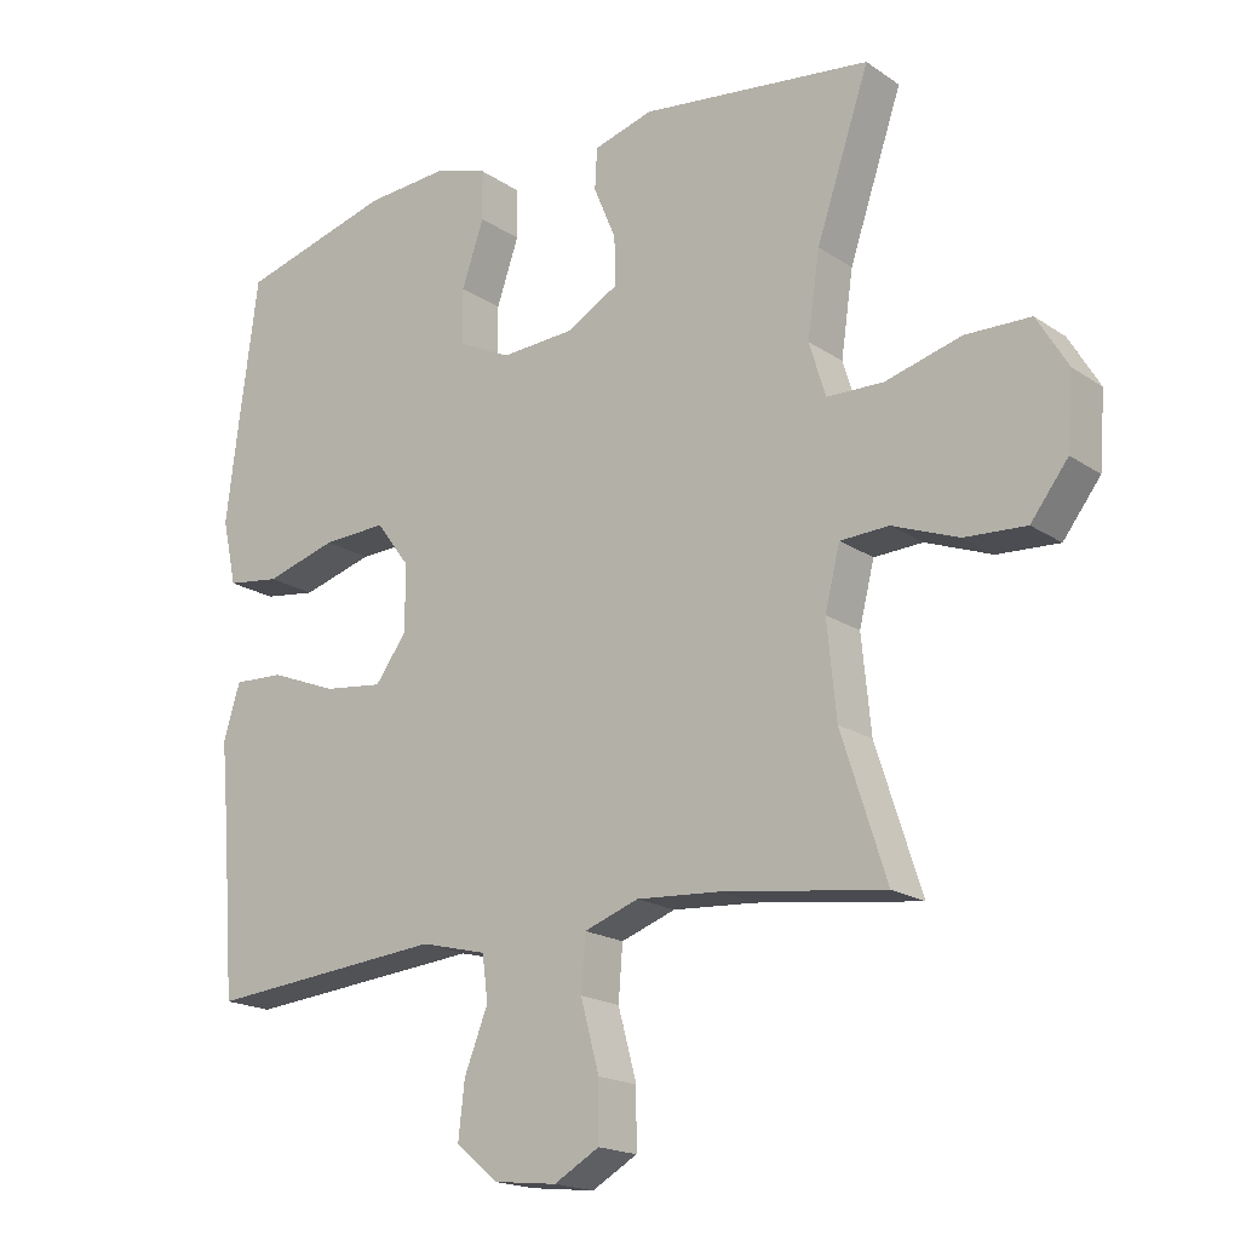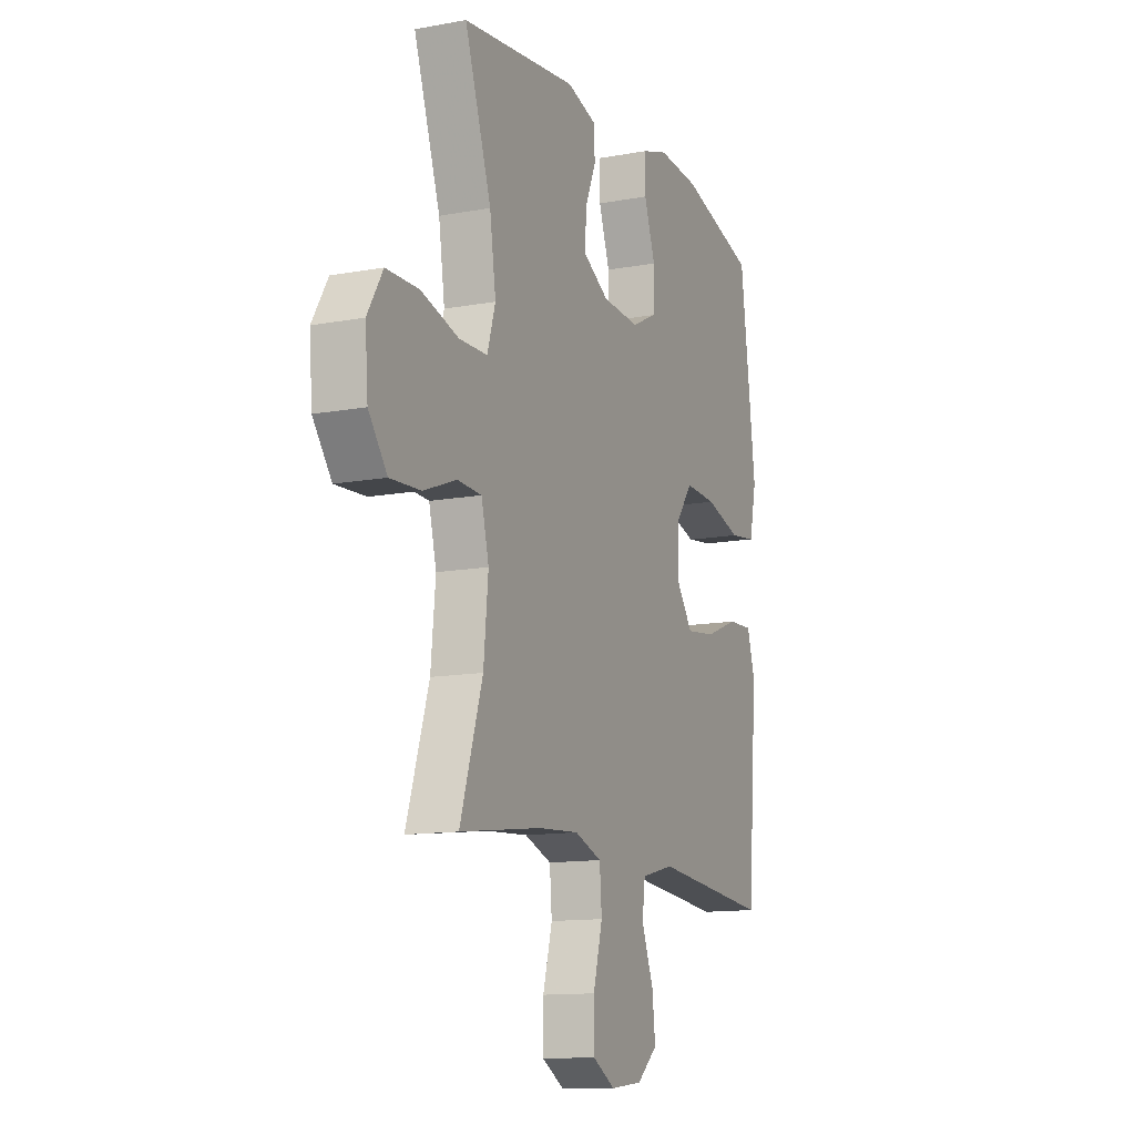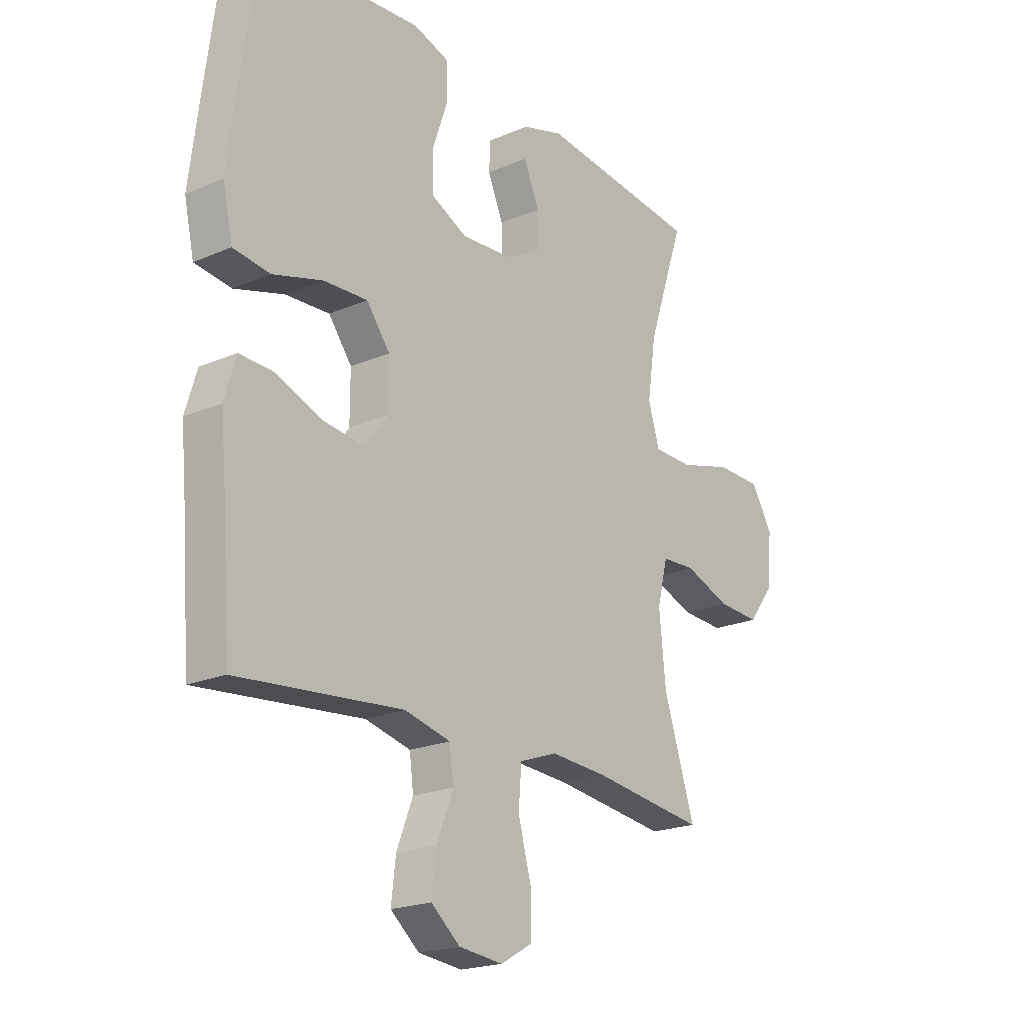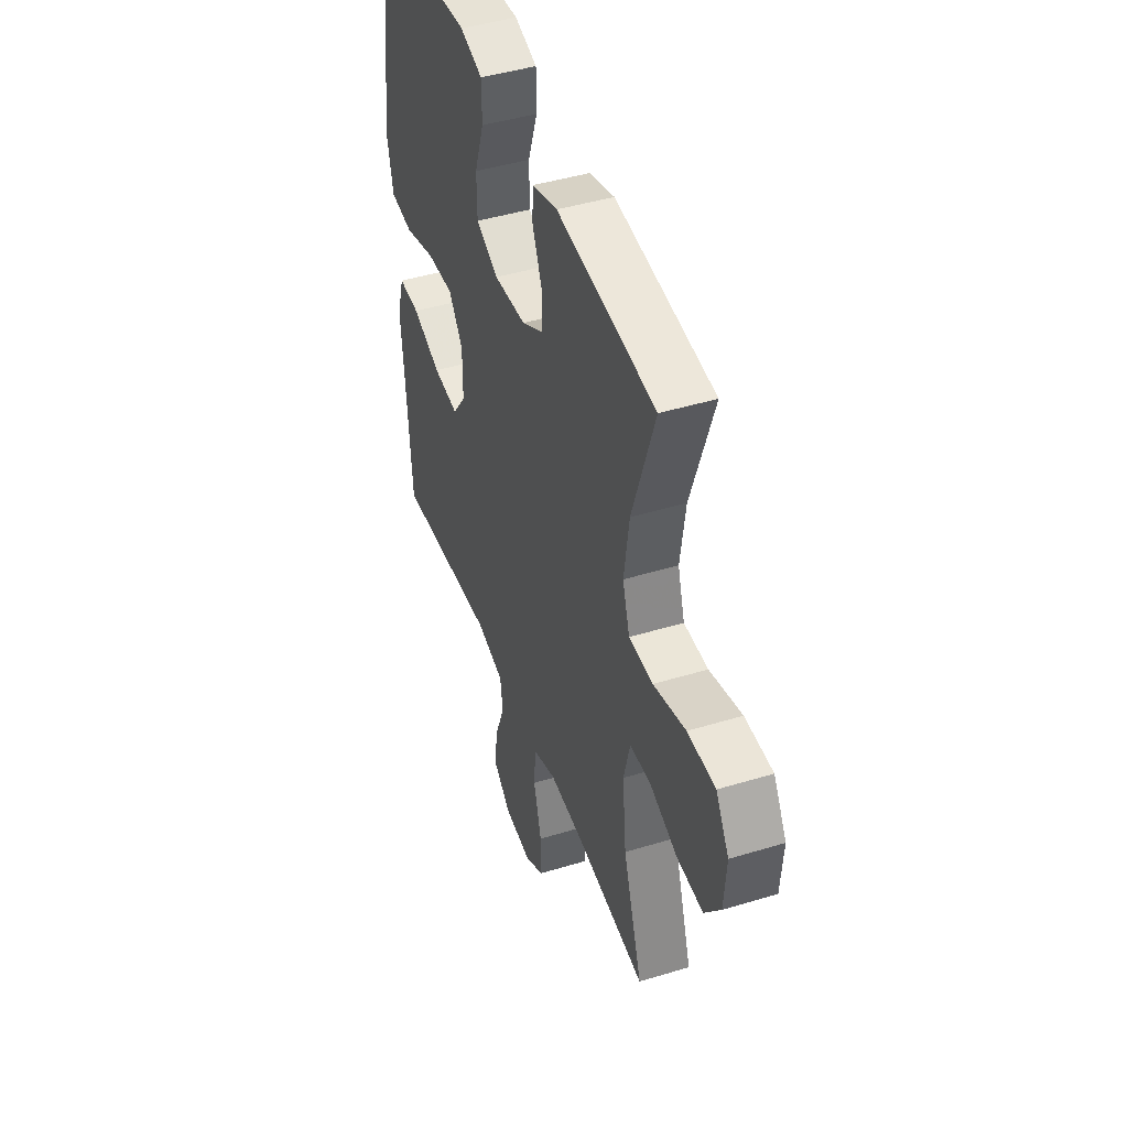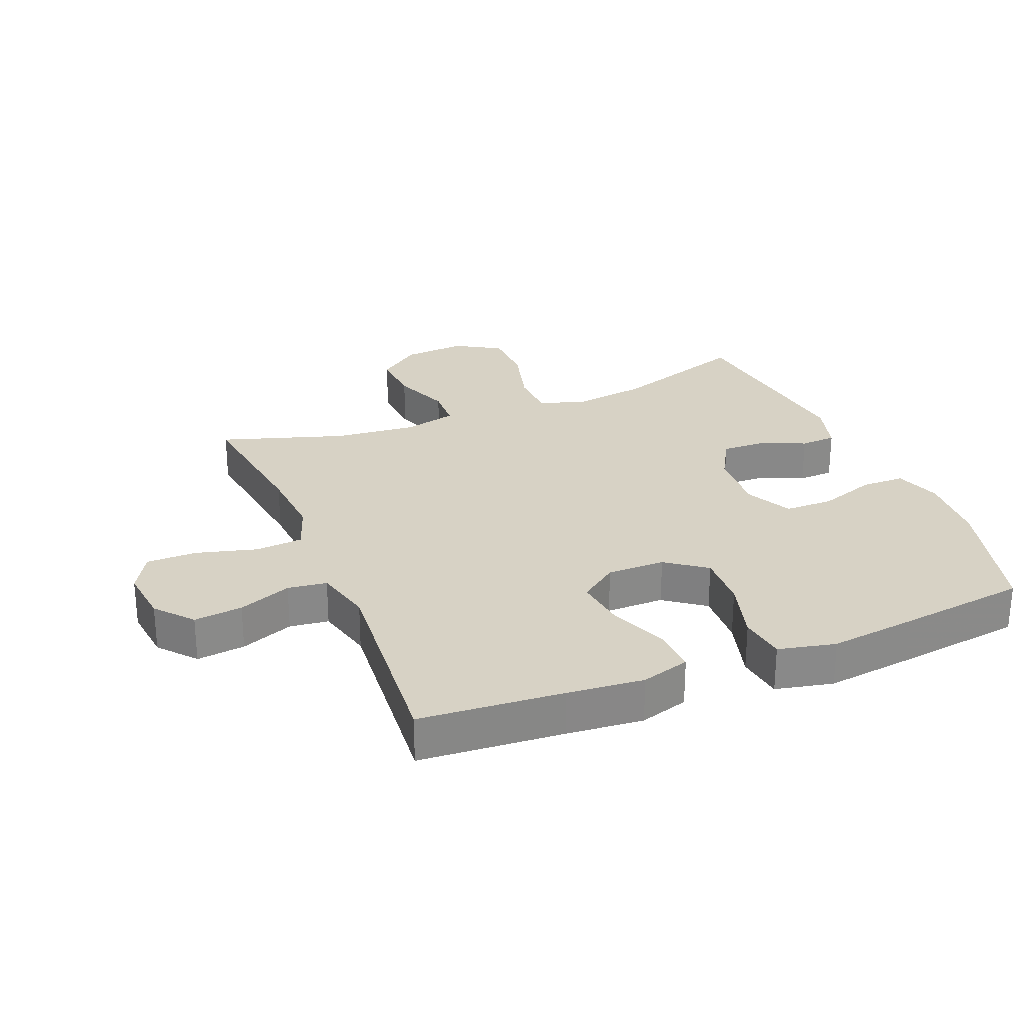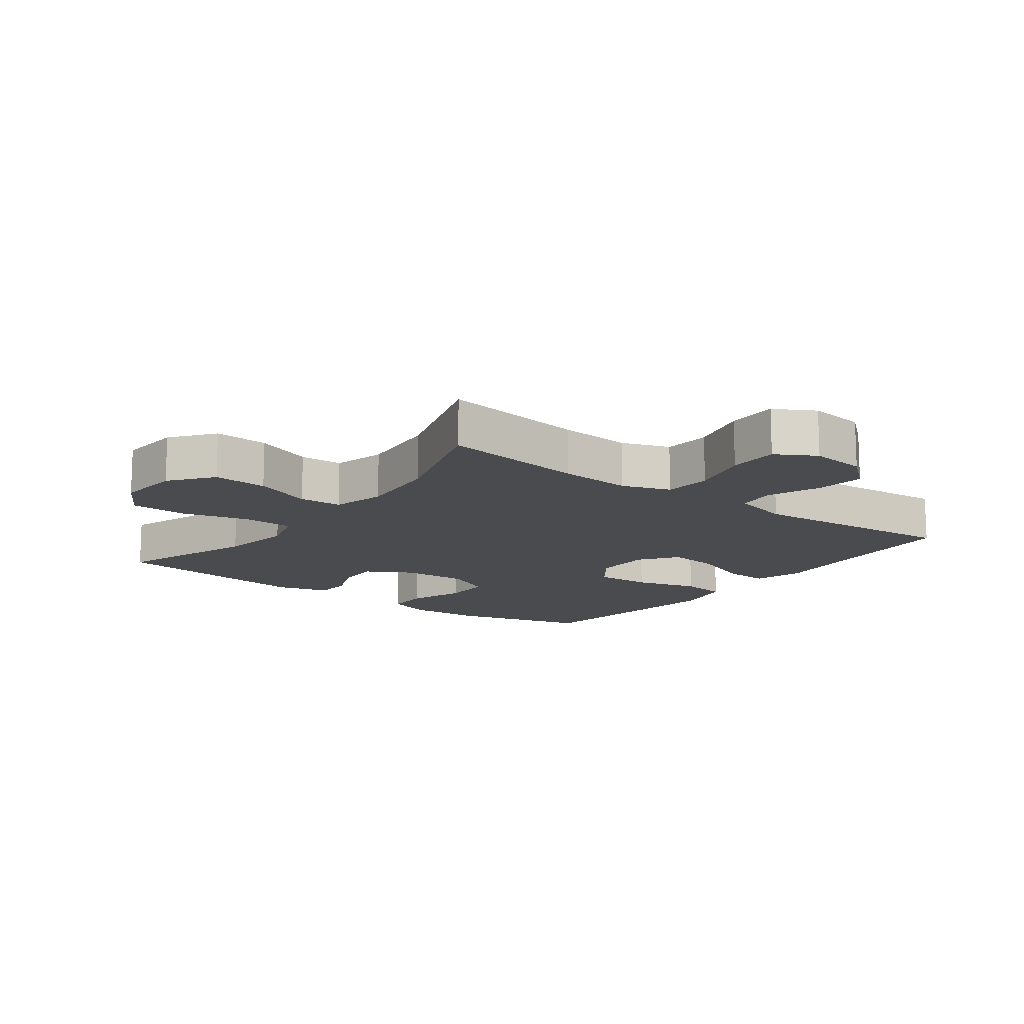
<metadata>
{"format":"obj","ext":"obj","renderer":"f3d","projection":"perspective","resolution":1024,"background":"white","views":[{"elev":-18.4,"azim":38.0,"up":"+Z"},{"elev":-12.7,"azim":113.3,"up":"+Z"},{"elev":-20.5,"azim":-51.8,"up":"+Z"},{"elev":44.5,"azim":70.4,"up":"+Z"},{"elev":27.2,"azim":-112.2,"up":"+Y"},{"elev":-13.7,"azim":143.0,"up":"+Y"}]}
</metadata>
<code>
v -0.5 0.07 -0.5
v -0.517 0.07 -0.273
v -0.528 0.07 -0.152
v -0.505 0.07 -0.075
v -0.435 0.07 -0.078
v -0.341 0.07 -0.115
v -0.258 0.07 -0.125
v -0.214 0.07 -0.065
v -0.214 0.07 0.027
v -0.261 0.07 0.09
v -0.35 0.07 0.086
v -0.45 0.07 0.057
v -0.524 0.07 0.067
v -0.544 0.07 0.158
v -0.527 0.07 0.295
v -0.5 0.07 0.5
v -0.286 0.07 0.559
v -0.169 0.07 0.567
v -0.096 0.07 0.543
v -0.095 0.07 0.474
v -0.126 0.07 0.384
v -0.125 0.07 0.307
v -0.052 0.07 0.271
v 0.052 0.07 0.277
v 0.124 0.07 0.318
v 0.122 0.07 0.385
v 0.091 0.07 0.459
v 0.094 0.07 0.516
v 0.177 0.07 0.54
v 0.5 0.07 0.5
v 0.426 0.07 0.281
v 0.409 0.07 0.165
v 0.432 0.07 0.09
v 0.511 0.07 0.088
v 0.617 0.07 0.117
v 0.708 0.07 0.115
v 0.751 0.07 0.043
v 0.743 0.07 -0.058
v 0.691 0.07 -0.126
v 0.605 0.07 -0.121
v 0.513 0.07 -0.086
v 0.445 0.07 -0.089
v 0.424 0.07 -0.173
v 0.437 0.07 -0.304
v 0.5 0.07 -0.5
v 0.271 0.07 -0.469
v 0.156 0.07 -0.461
v 0.08 0.07 -0.488
v 0.074 0.07 -0.563
v 0.1 0.07 -0.659
v 0.1 0.07 -0.739
v 0.037 0.07 -0.775
v -0.052 0.07 -0.765
v -0.11 0.07 -0.716
v -0.101 0.07 -0.639
v -0.068 0.07 -0.555
v -0.076 0.07 -0.493
v -0.168 0.07 -0.47
v -0.5 0 -0.5
v -0.517 0 -0.273
v -0.528 0 -0.152
v -0.505 0 -0.075
v -0.435 0 -0.078
v -0.341 0 -0.115
v -0.258 0 -0.125
v -0.214 0 -0.065
v -0.214 0 0.027
v -0.261 0 0.09
v -0.35 0 0.086
v -0.45 0 0.057
v -0.524 0 0.067
v -0.544 0 0.158
v -0.527 0 0.295
v -0.5 0 0.5
v -0.286 0 0.559
v -0.169 0 0.567
v -0.096 0 0.543
v -0.095 0 0.474
v -0.126 0 0.384
v -0.125 0 0.307
v -0.052 0 0.271
v 0.052 0 0.277
v 0.124 0 0.318
v 0.122 0 0.385
v 0.091 0 0.459
v 0.094 0 0.516
v 0.177 0 0.54
v 0.5 0 0.5
v 0.426 0 0.281
v 0.409 0 0.165
v 0.432 0 0.09
v 0.511 0 0.088
v 0.617 0 0.117
v 0.708 0 0.115
v 0.751 0 0.043
v 0.743 0 -0.058
v 0.691 0 -0.126
v 0.605 0 -0.121
v 0.513 0 -0.086
v 0.445 0 -0.089
v 0.424 0 -0.173
v 0.437 0 -0.304
v 0.5 0 -0.5
v 0.271 0 -0.469
v 0.156 0 -0.461
v 0.08 0 -0.488
v 0.074 0 -0.563
v 0.1 0 -0.659
v 0.1 0 -0.739
v 0.037 0 -0.775
v -0.052 0 -0.765
v -0.11 0 -0.716
v -0.101 0 -0.639
v -0.068 0 -0.555
v -0.076 0 -0.493
v -0.168 0 -0.47
f 53 54 55 56
f 51 52 53 56
f 49 50 51 56
f 48 49 56 57
f 47 48 57 58
f 44 45 46
f 43 44 46 47
f 42 43 47 58
f 38 39 40 41
f 38 41 42
f 37 38 42
f 34 35 36 37
f 33 34 37 42
f 32 33 42 58
f 28 29 30 31
f 26 27 28 31
f 25 26 31 32
f 24 25 32 58
f 18 19 20 21
f 18 21 22
f 17 18 22
f 16 17 22
f 15 16 22
f 14 15 22 23
f 11 12 13 14
f 10 11 14 23
f 3 4 5 6
f 2 3 6 7
f 1 2 7
f 58 1 7 8
f 9 10 23 24
f 8 9 24 58
f 114 113 112 111
f 114 111 110 109
f 114 109 108 107
f 115 114 107 106
f 116 115 106 105
f 104 103 102
f 105 104 102 101
f 116 105 101 100
f 99 98 97 96
f 100 99 96
f 100 96 95
f 95 94 93 92
f 100 95 92 91
f 116 100 91 90
f 89 88 87 86
f 89 86 85 84
f 90 89 84 83
f 116 90 83 82
f 79 78 77 76
f 80 79 76
f 80 76 75
f 80 75 74
f 80 74 73
f 81 80 73 72
f 72 71 70 69
f 81 72 69 68
f 64 63 62 61
f 65 64 61 60
f 65 60 59
f 66 65 59 116
f 82 81 68 67
f 116 82 67 66
f 1 59 60 2
f 2 60 61 3
f 3 61 62 4
f 4 62 63 5
f 5 63 64 6
f 6 64 65 7
f 7 65 66 8
f 8 66 67 9
f 9 67 68 10
f 10 68 69 11
f 11 69 70 12
f 12 70 71 13
f 13 71 72 14
f 14 72 73 15
f 15 73 74 16
f 16 74 75 17
f 17 75 76 18
f 18 76 77 19
f 19 77 78 20
f 20 78 79 21
f 21 79 80 22
f 22 80 81 23
f 23 81 82 24
f 24 82 83 25
f 25 83 84 26
f 26 84 85 27
f 27 85 86 28
f 28 86 87 29
f 29 87 88 30
f 30 88 89 31
f 31 89 90 32
f 32 90 91 33
f 33 91 92 34
f 34 92 93 35
f 35 93 94 36
f 36 94 95 37
f 37 95 96 38
f 38 96 97 39
f 39 97 98 40
f 40 98 99 41
f 41 99 100 42
f 42 100 101 43
f 43 101 102 44
f 44 102 103 45
f 45 103 104 46
f 46 104 105 47
f 47 105 106 48
f 48 106 107 49
f 49 107 108 50
f 50 108 109 51
f 51 109 110 52
f 52 110 111 53
f 53 111 112 54
f 54 112 113 55
f 55 113 114 56
f 56 114 115 57
f 57 115 116 58
f 58 116 59 1

</code>
